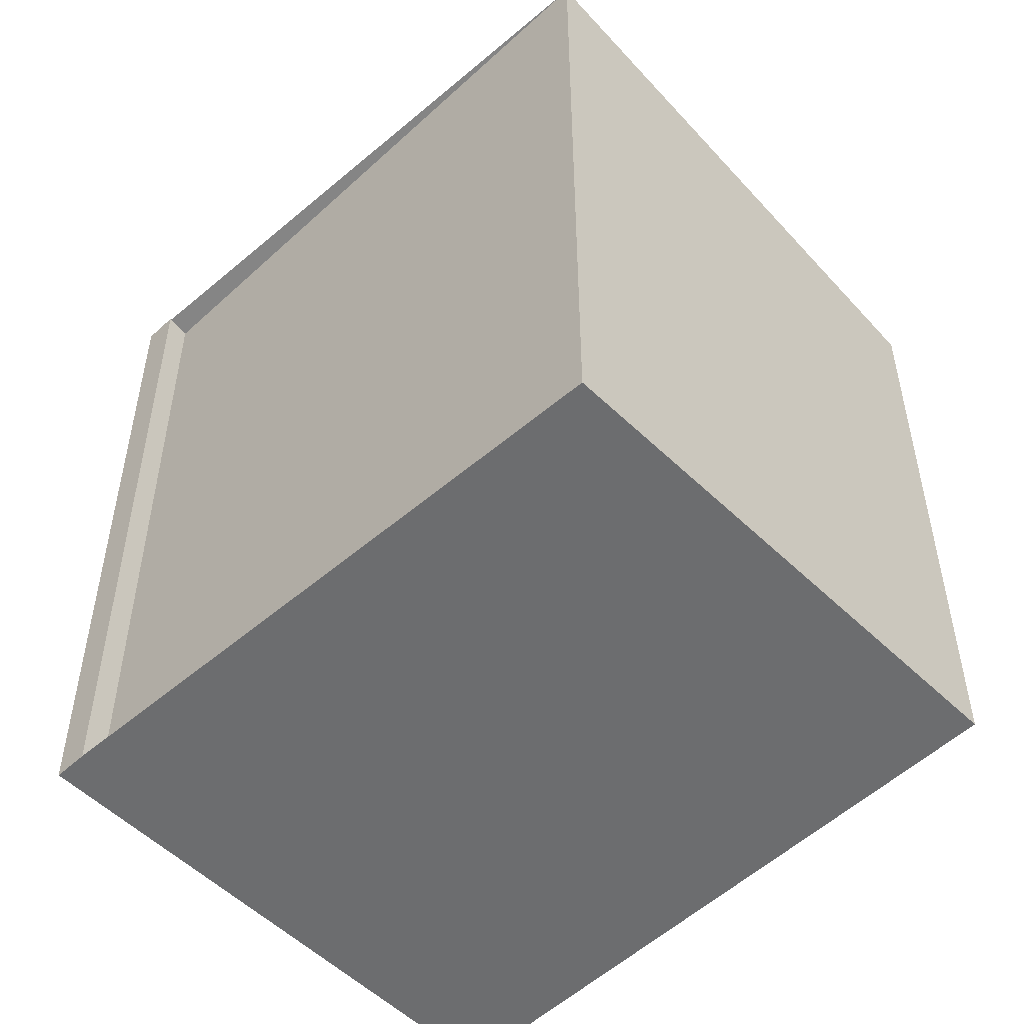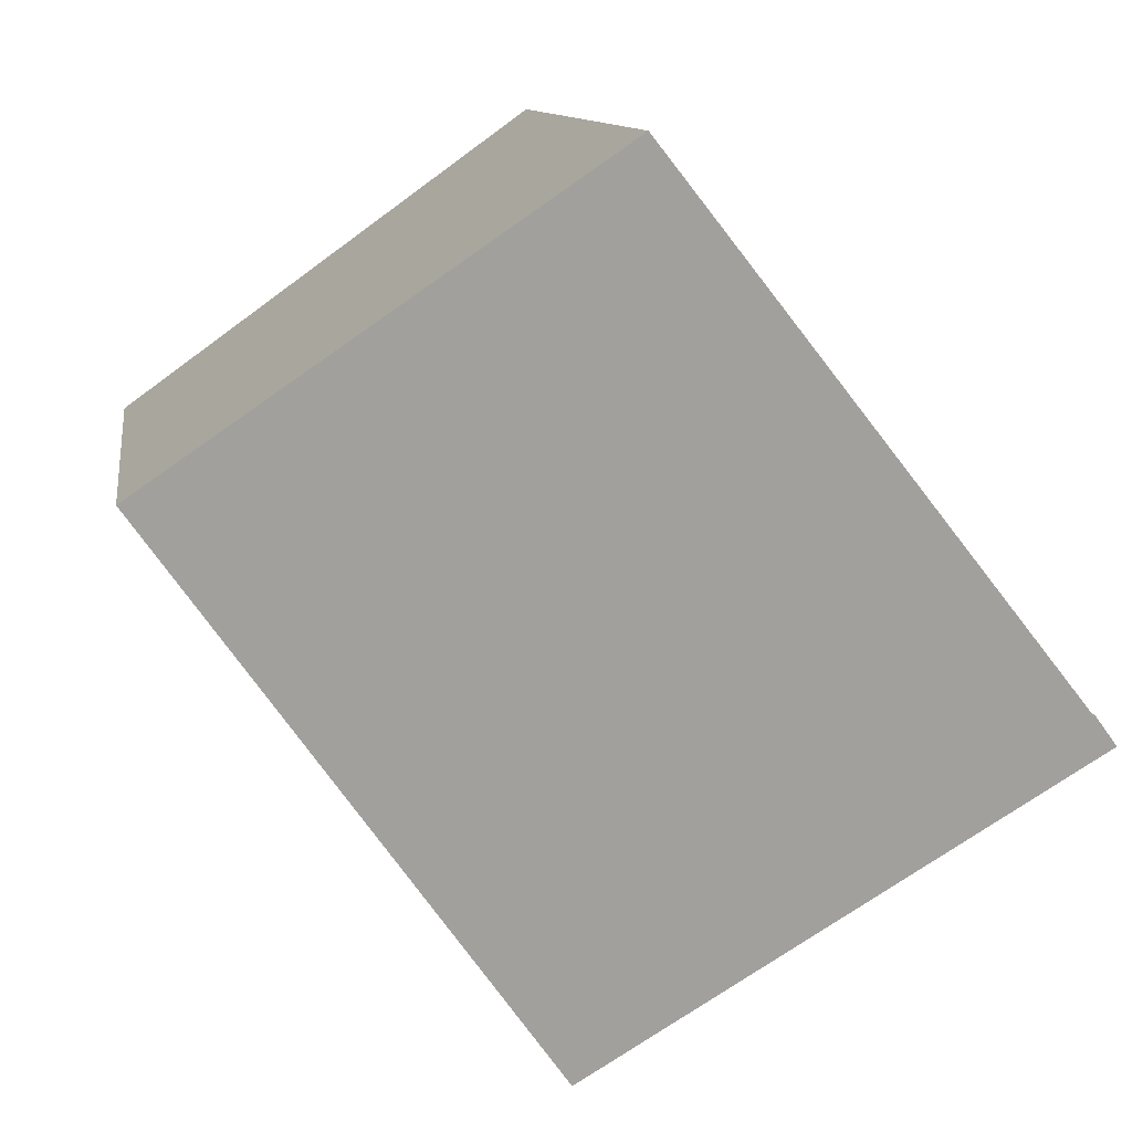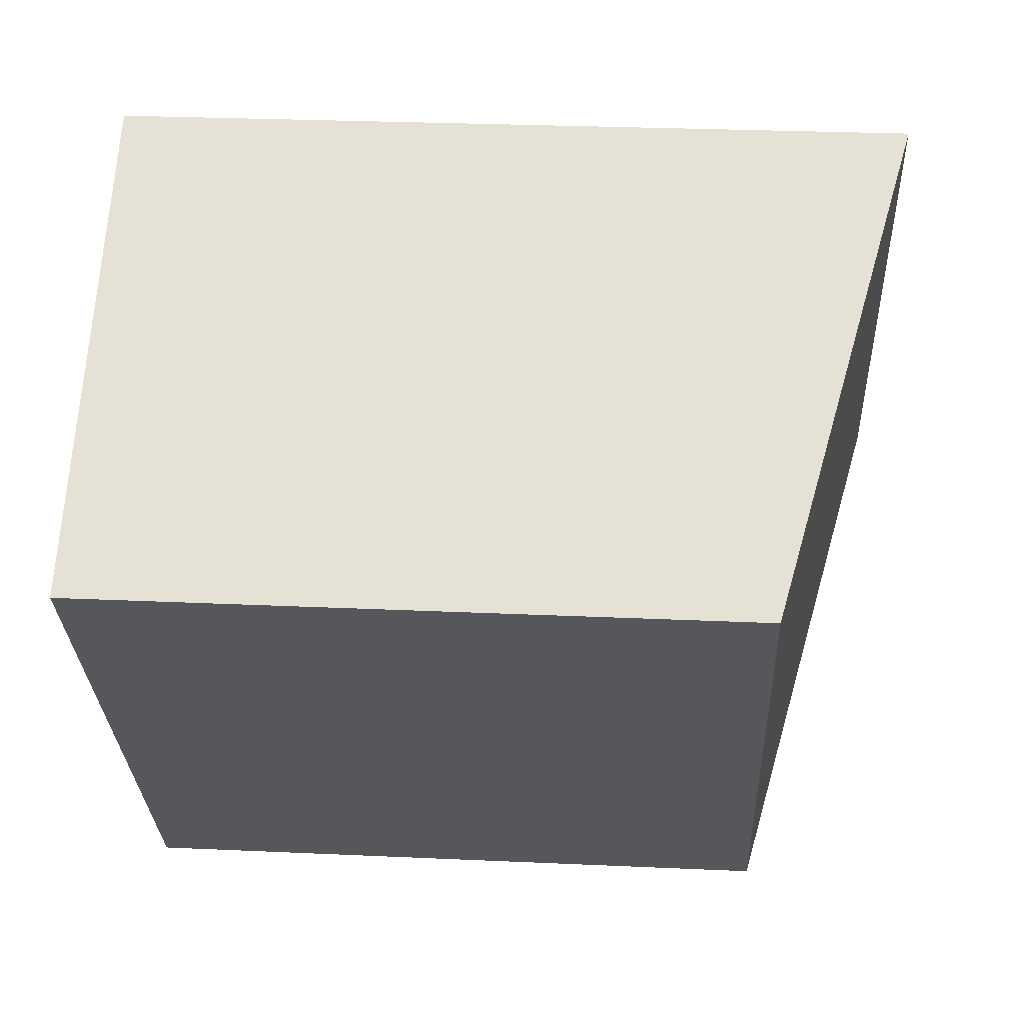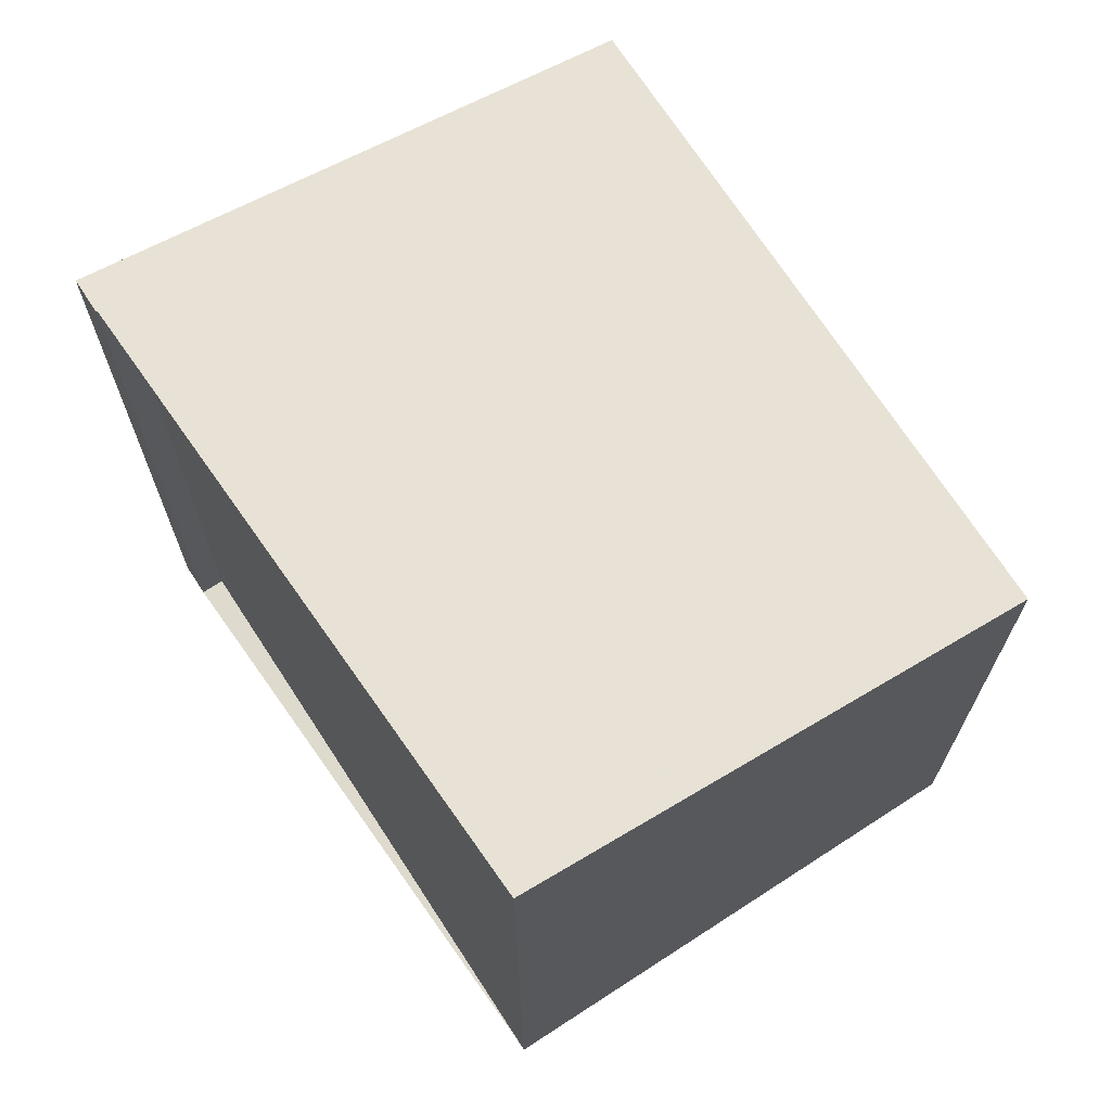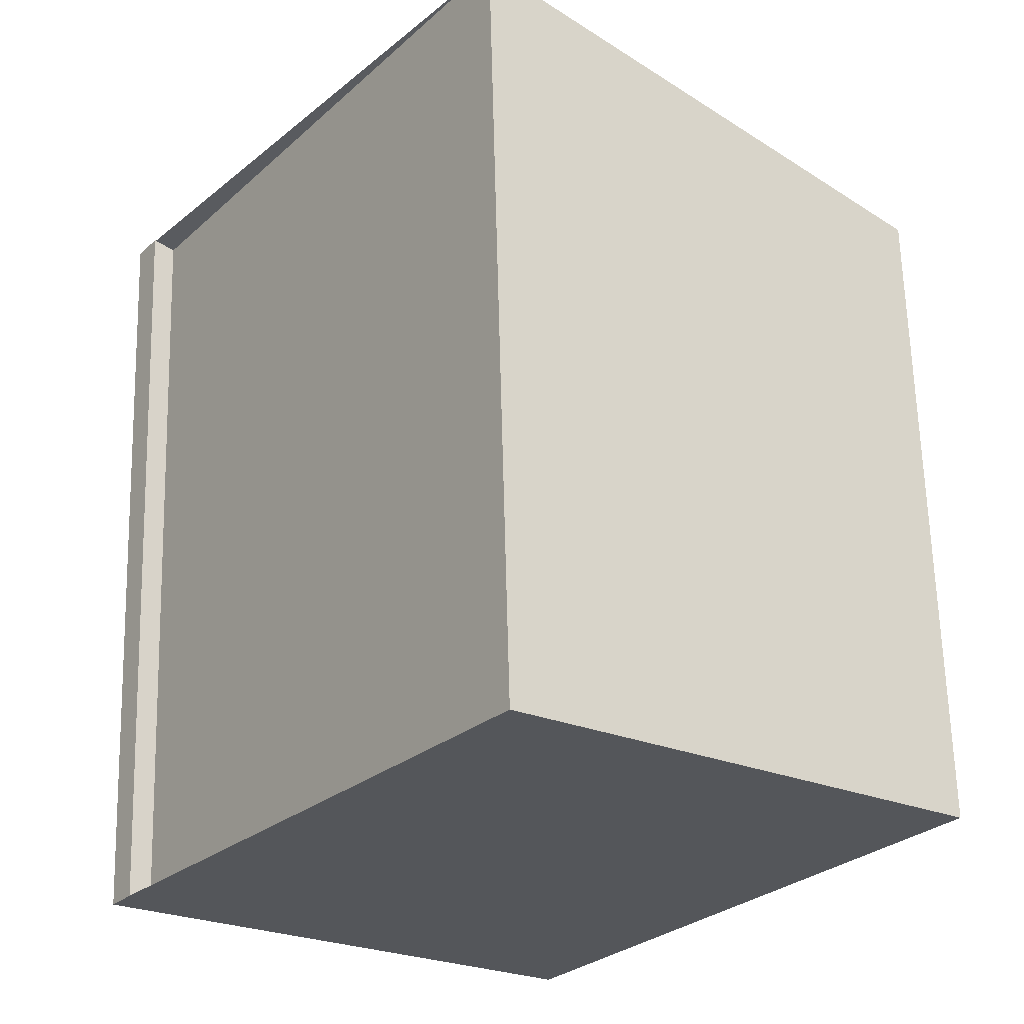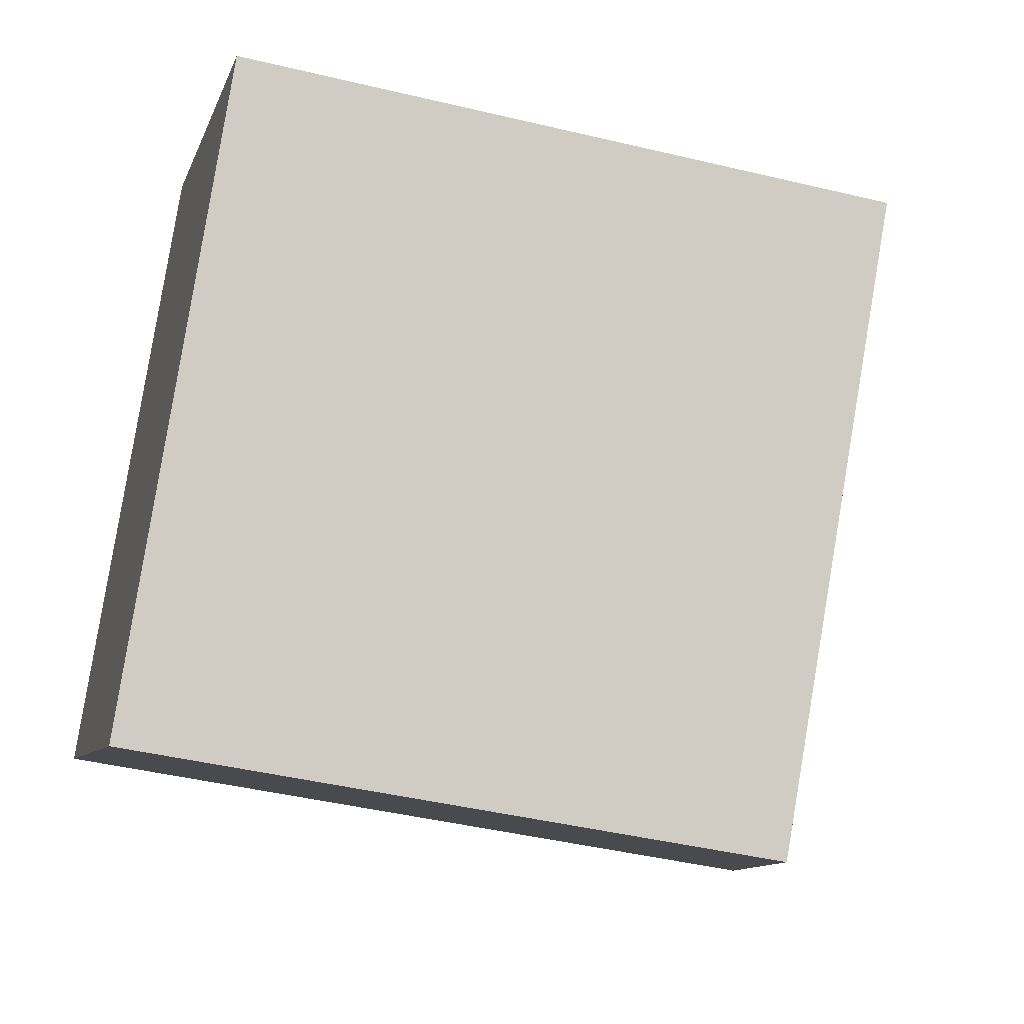
<metadata>
{"format":"obj","ext":"obj","renderer":"f3d","projection":"perspective","resolution":1024,"background":"white","views":[{"elev":-53.9,"azim":170.3,"up":"+Z"},{"elev":10.3,"azim":-8.0,"up":"+Y"},{"elev":26.9,"azim":-85.9,"up":"+Y"},{"elev":71.2,"azim":-177.1,"up":"+Z"},{"elev":64.3,"azim":178.5,"up":"+Y"},{"elev":-43.6,"azim":-105.8,"up":"+Y"}]}
</metadata>
<code>
v -3.307 153.9 -3.507
v -1.604 155.1 -3.037
v -1.681 155.2 -3.036
v -1.754 155.2 -3.057
v -3.142 157.1 -3.039
v -4.771 155.9 -3.488
v -1.604 155.1 -3.037
v -3.307 153.9 -3.507
v -3.307 153.9 -5.977
v -1.604 155.1 -5.977
v -1.681 155.2 -3.036
v -1.604 155.1 -3.037
v -1.604 155.1 -5.977
v -1.681 155.2 -5.977
v -1.754 155.2 -3.057
v -1.681 155.2 -3.036
v -1.681 155.2 -5.977
v -1.754 155.2 -5.977
v -3.142 157.1 -3.039
v -1.754 155.2 -3.057
v -1.754 155.2 -5.977
v -3.142 157.1 -5.977
v -4.771 155.9 -3.488
v -3.142 157.1 -3.039
v -3.142 157.1 -5.977
v -4.771 155.9 -5.977
v -3.307 153.9 -3.507
v -4.771 155.9 -3.488
v -4.771 155.9 -5.977
v -3.307 153.9 -5.977
v -4.771 155.9 -5.977
v -3.142 157.1 -5.977
v -1.754 155.2 -5.977
v -1.681 155.2 -5.977
v -1.604 155.1 -5.977
v -3.307 153.9 -5.977
f 2 3 4 5 6 1
f 8 9 10 7
f 12 13 14 11
f 16 17 18 15
f 20 21 22 19
f 24 25 26 23
f 28 29 30 27
f 32 33 34 35 36 31

</code>
